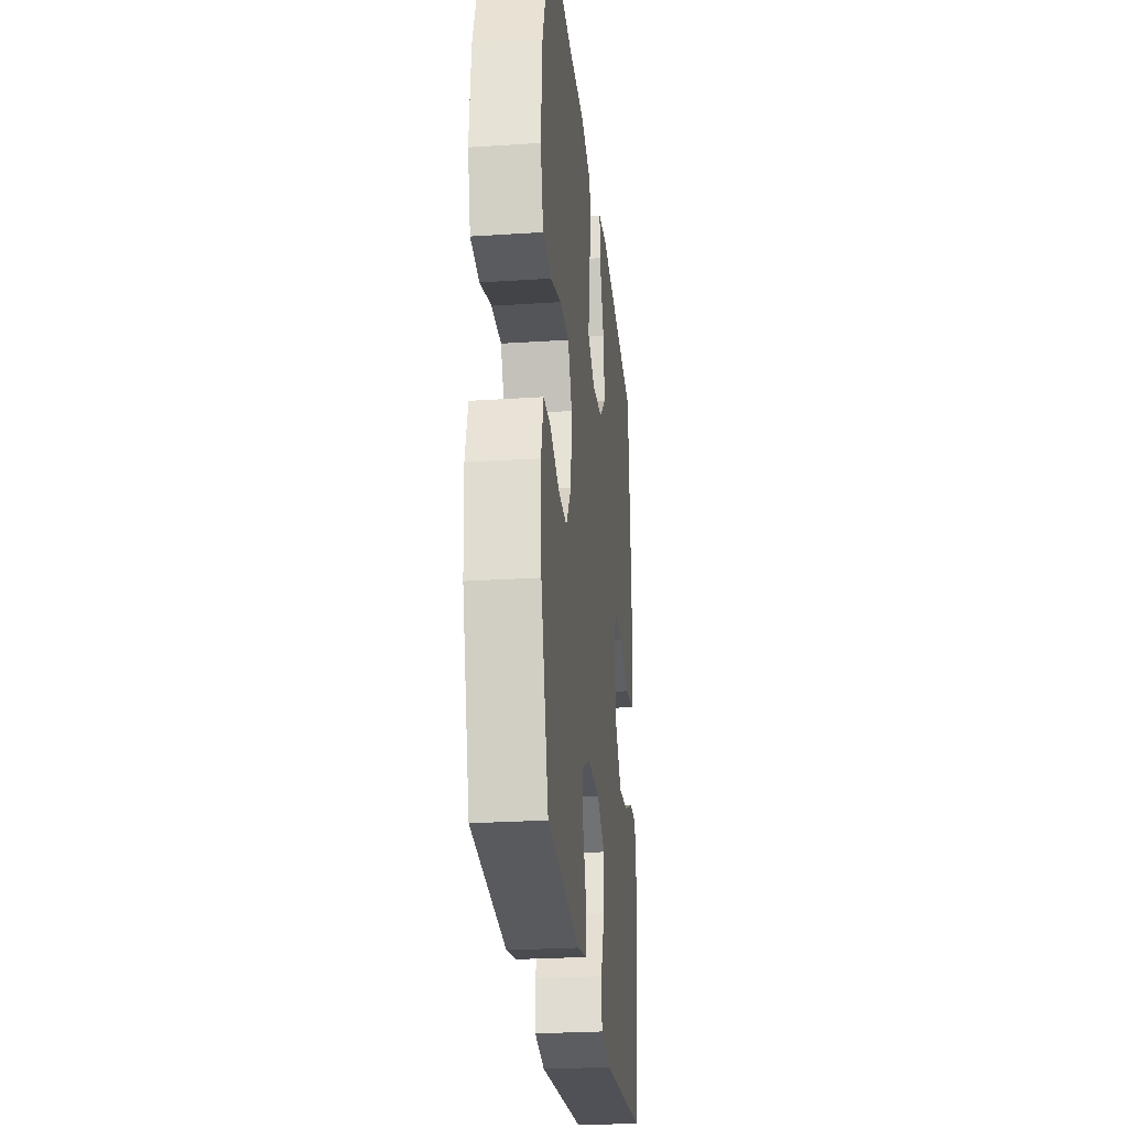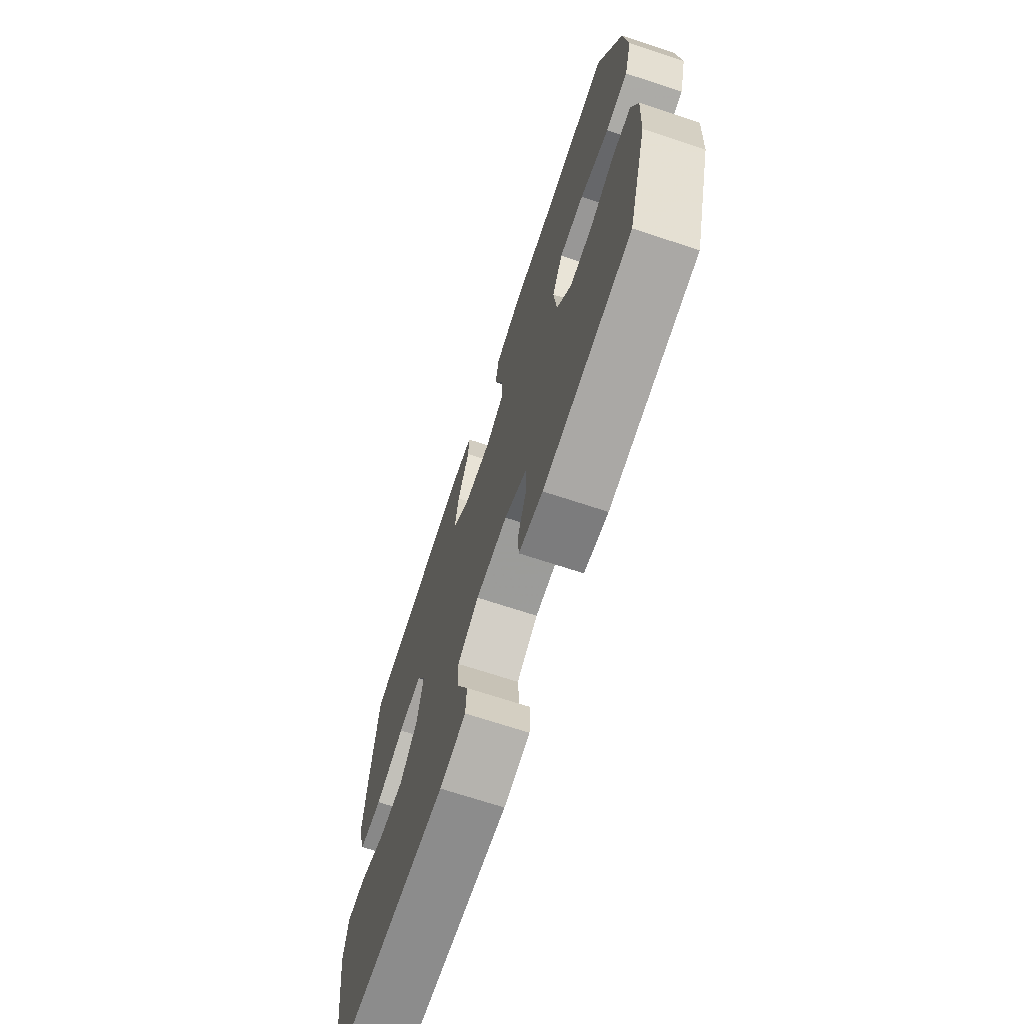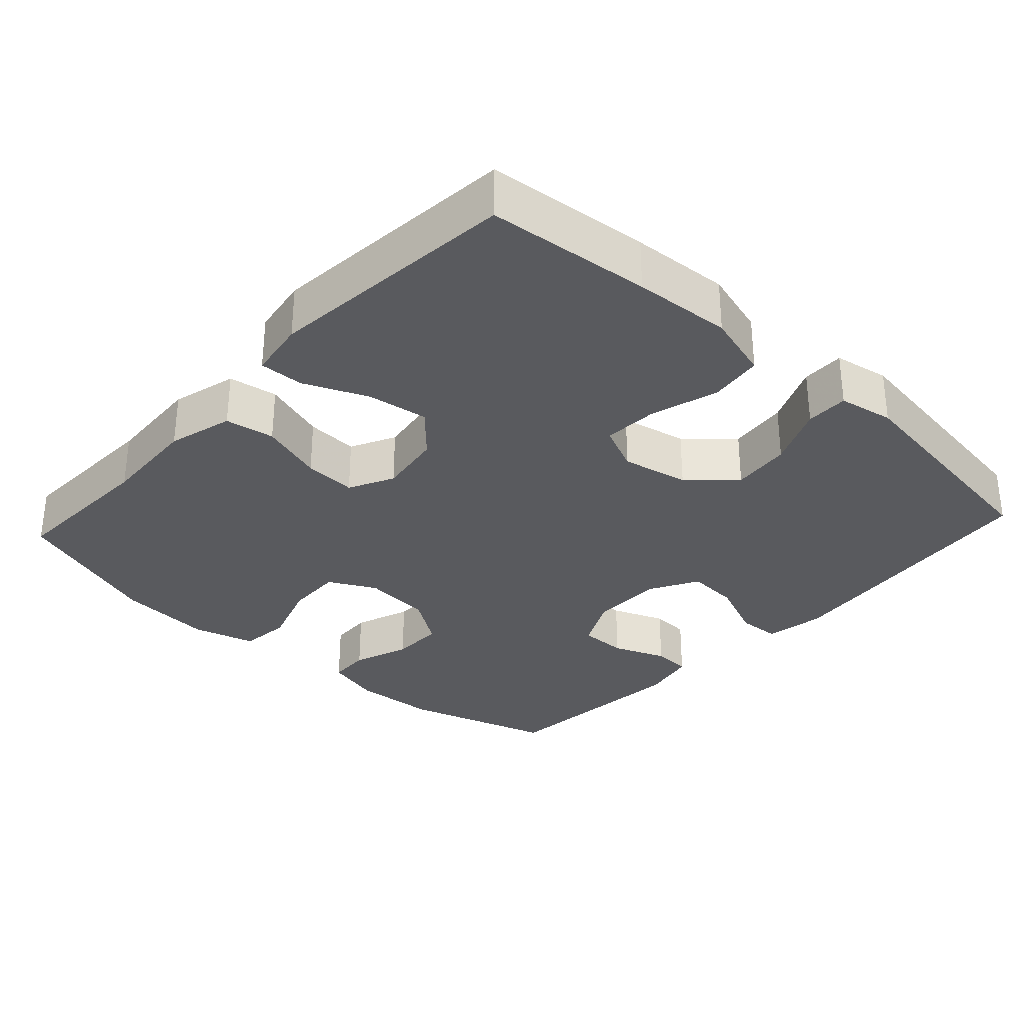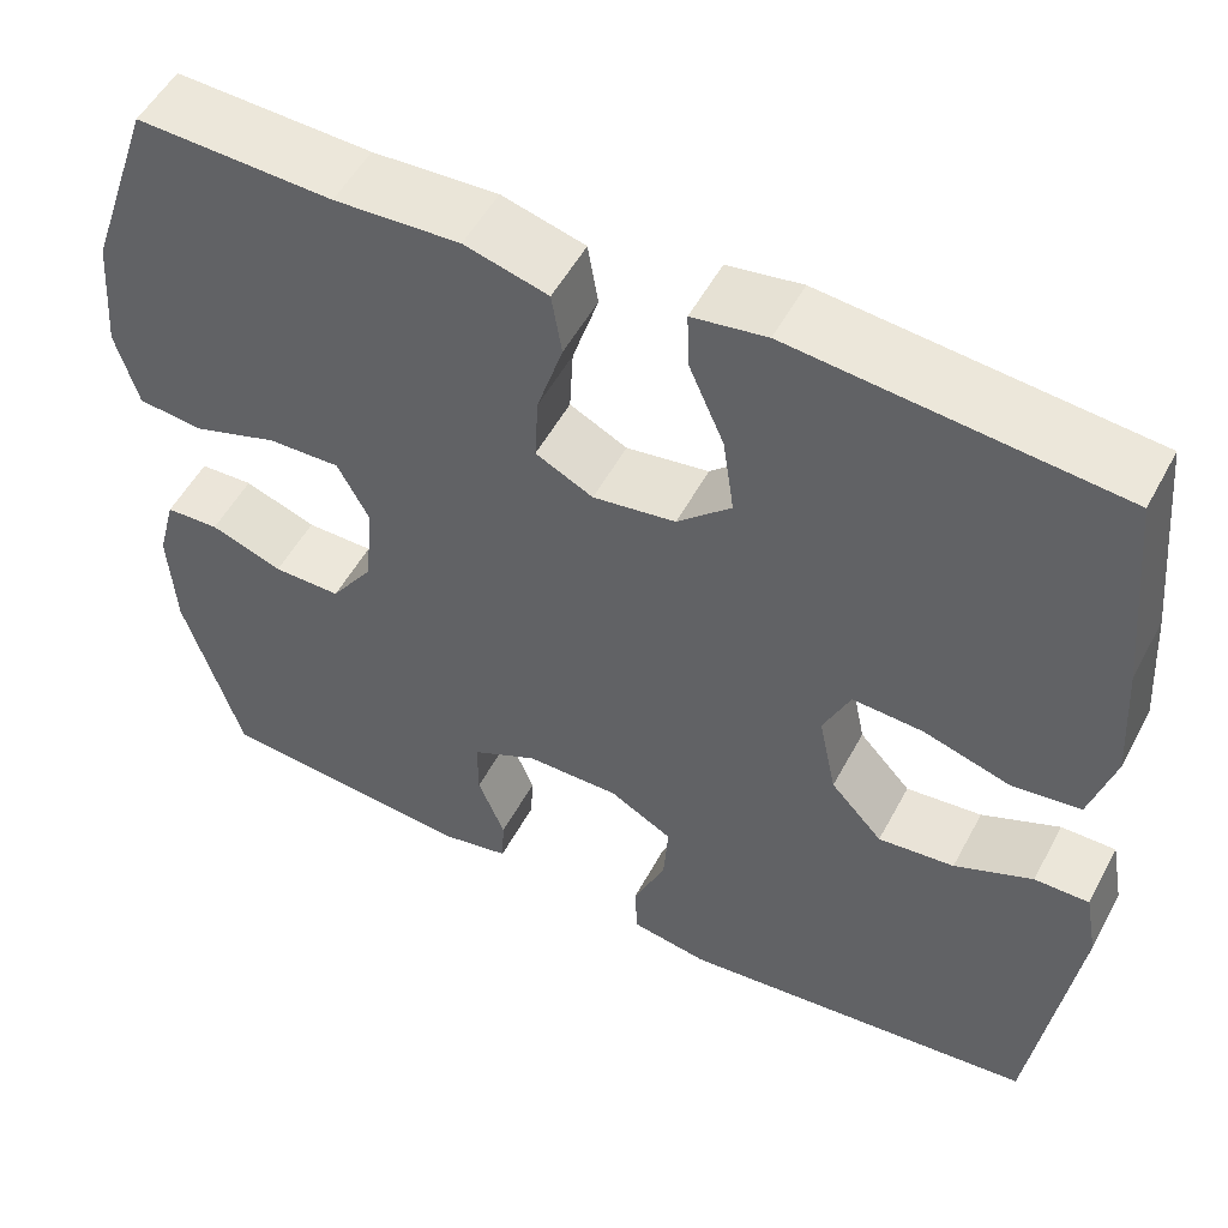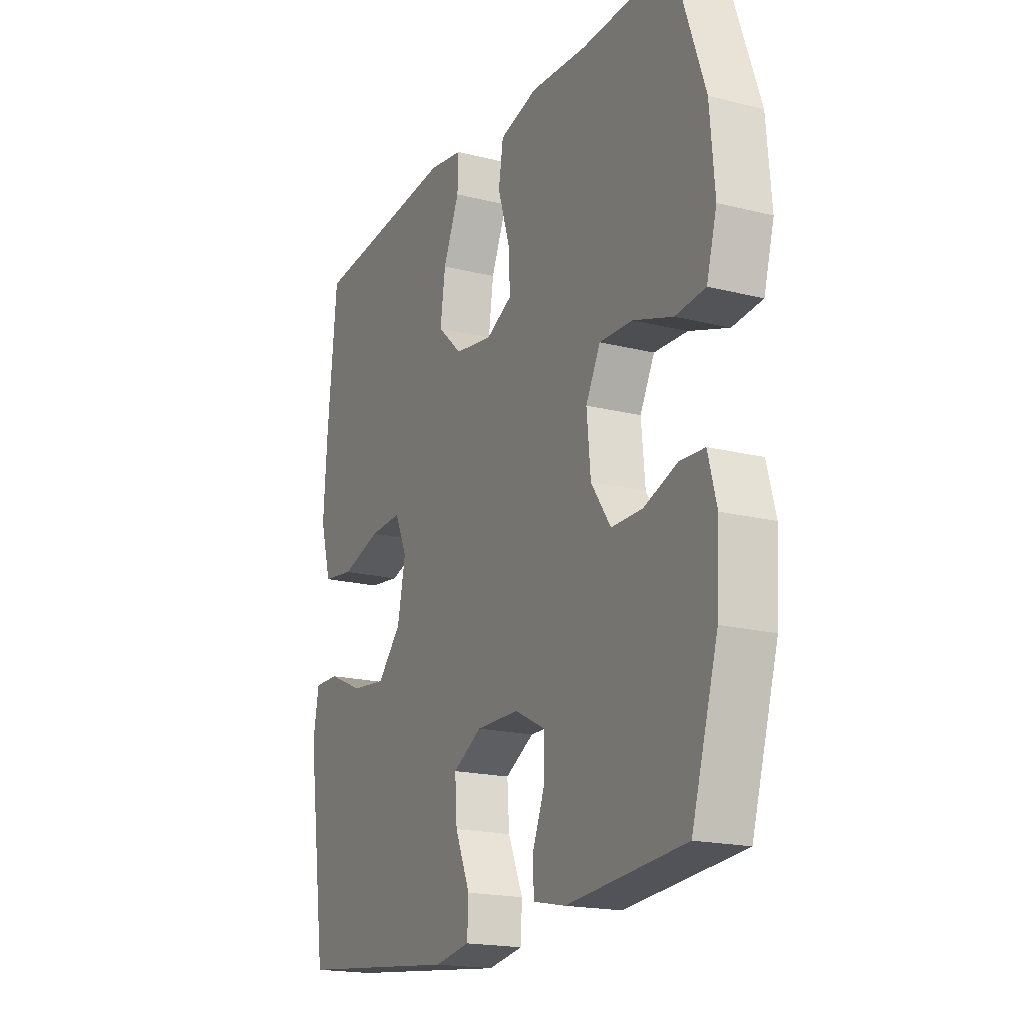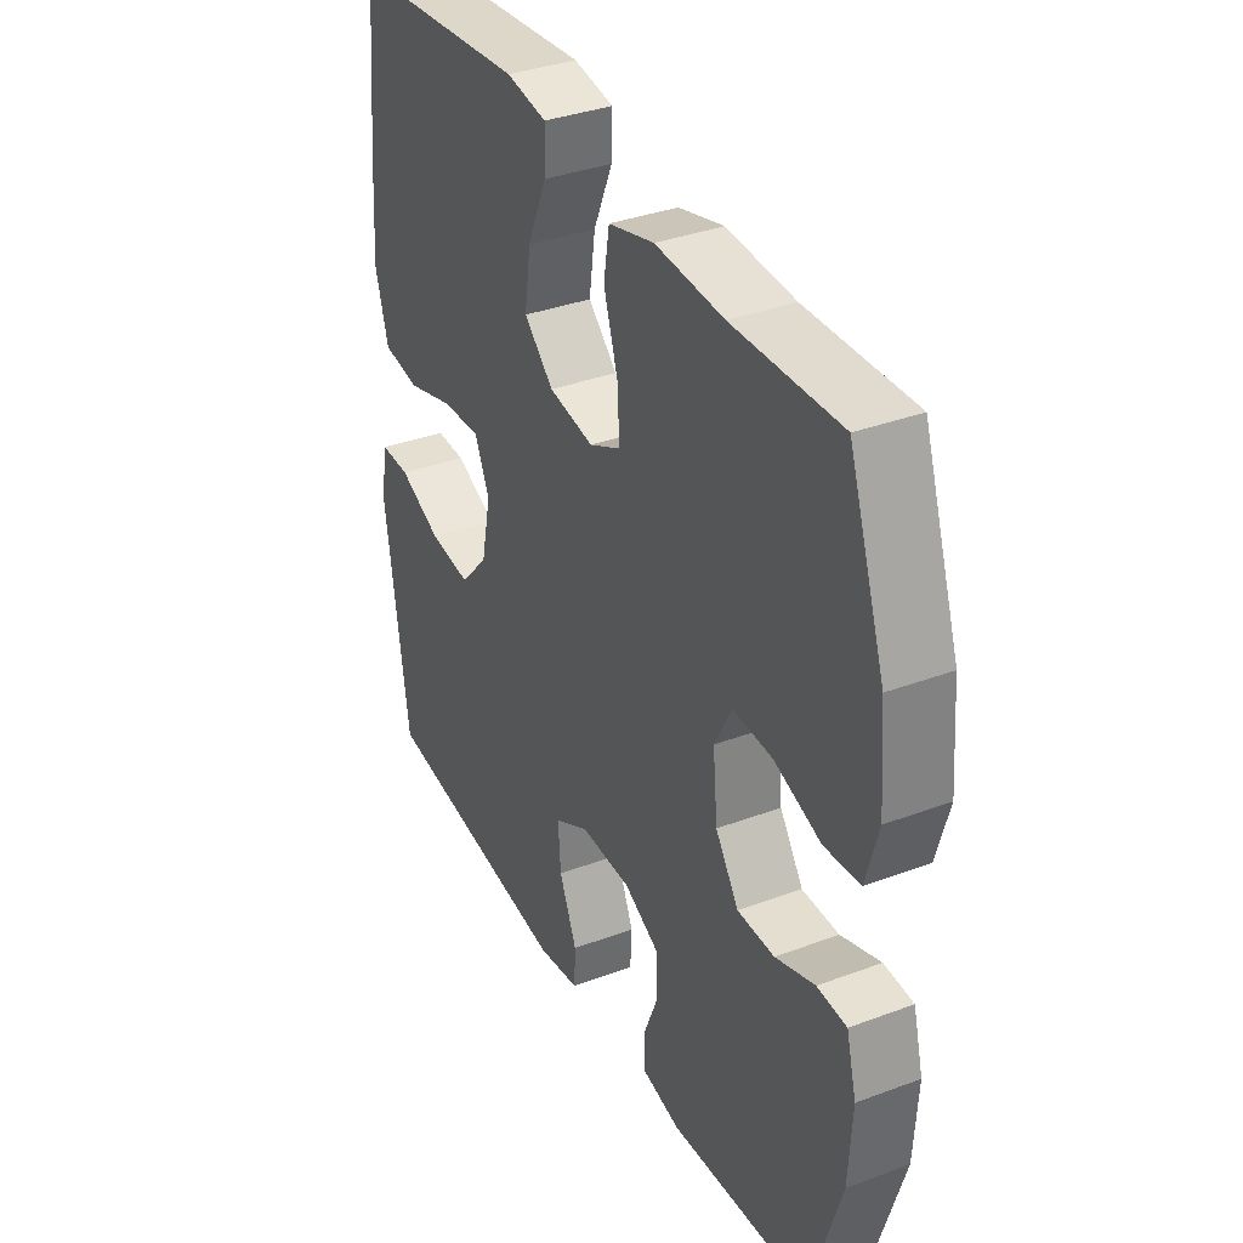
<metadata>
{"format":"obj","ext":"obj","renderer":"f3d","projection":"perspective","resolution":1024,"background":"white","views":[{"elev":-26.8,"azim":-84.2,"up":"+Z"},{"elev":-70.5,"azim":-108.2,"up":"+Z"},{"elev":-31.5,"azim":47.4,"up":"+Y"},{"elev":52.9,"azim":27.7,"up":"+Z"},{"elev":-18.6,"azim":-115.8,"up":"+Z"},{"elev":35.7,"azim":-116.2,"up":"+Z"}]}
</metadata>
<code>
v 0.5 0.07 0.5
v 0.522 0.07 0.274
v 0.531 0.07 0.139
v 0.505 0.07 0.048
v 0.431 0.07 0.038
v 0.337 0.07 0.066
v 0.261 0.07 0.07
v 0.232 0.07 0.006
v 0.251 0.07 -0.086
v 0.307 0.07 -0.147
v 0.389 0.07 -0.138
v 0.473 0.07 -0.101
v 0.532 0.07 -0.1
v 0.546 0.07 -0.176
v 0.5 0.07 -0.5
v 0.113 0.07 -0.543
v 0.03 0.07 -0.529
v 0.027 0.07 -0.47
v 0.062 0.07 -0.388
v 0.067 0.07 -0.316
v -0.001 0.07 -0.278
v -0.102 0.07 -0.279
v -0.173 0.07 -0.315
v -0.173 0.07 -0.381
v -0.144 0.07 -0.454
v -0.147 0.07 -0.507
v -0.223 0.07 -0.523
v -0.5 0.07 -0.5
v -0.562 0.07 -0.294
v -0.569 0.07 -0.177
v -0.549 0.07 -0.101
v -0.491 0.07 -0.098
v -0.413 0.07 -0.126
v -0.34 0.07 -0.126
v -0.294 0.07 -0.059
v -0.285 0.07 0.036
v -0.319 0.07 0.101
v -0.397 0.07 0.098
v -0.489 0.07 0.067
v -0.559 0.07 0.074
v -0.583 0.07 0.16
v -0.572 0.07 0.291
v -0.5 0.07 0.5
v -0.289 0.07 0.493
v -0.154 0.07 0.501
v -0.064 0.07 0.477
v -0.053 0.07 0.409
v -0.081 0.07 0.321
v -0.085 0.07 0.249
v -0.023 0.07 0.218
v 0.066 0.07 0.232
v 0.124 0.07 0.286
v 0.112 0.07 0.37
v 0.074 0.07 0.458
v 0.072 0.07 0.519
v 0.152 0.07 0.532
v 0.5 0 0.5
v 0.522 0 0.274
v 0.531 0 0.139
v 0.505 0 0.048
v 0.431 0 0.038
v 0.337 0 0.066
v 0.261 0 0.07
v 0.232 0 0.006
v 0.251 0 -0.086
v 0.307 0 -0.147
v 0.389 0 -0.138
v 0.473 0 -0.101
v 0.532 0 -0.1
v 0.546 0 -0.176
v 0.5 0 -0.5
v 0.113 0 -0.543
v 0.03 0 -0.529
v 0.027 0 -0.47
v 0.062 0 -0.388
v 0.067 0 -0.316
v -0.001 0 -0.278
v -0.102 0 -0.279
v -0.173 0 -0.315
v -0.173 0 -0.381
v -0.144 0 -0.454
v -0.147 0 -0.507
v -0.223 0 -0.523
v -0.5 0 -0.5
v -0.562 0 -0.294
v -0.569 0 -0.177
v -0.549 0 -0.101
v -0.491 0 -0.098
v -0.413 0 -0.126
v -0.34 0 -0.126
v -0.294 0 -0.059
v -0.285 0 0.036
v -0.319 0 0.101
v -0.397 0 0.098
v -0.489 0 0.067
v -0.559 0 0.074
v -0.583 0 0.16
v -0.572 0 0.291
v -0.5 0 0.5
v -0.289 0 0.493
v -0.154 0 0.501
v -0.064 0 0.477
v -0.053 0 0.409
v -0.081 0 0.321
v -0.085 0 0.249
v -0.023 0 0.218
v 0.066 0 0.232
v 0.124 0 0.286
v 0.112 0 0.37
v 0.074 0 0.458
v 0.072 0 0.519
v 0.152 0 0.532
f 53 54 55 56
f 52 53 56 1
f 51 52 1 2
f 50 51 2 3
f 45 46 47 48
f 44 45 48 49
f 43 44 49
f 42 43 49
f 41 42 49 50
f 38 39 40 41
f 37 38 41 50
f 30 31 32 33
f 30 33 34
f 29 30 34
f 28 29 34
f 27 28 34 35
f 24 25 26 27
f 23 24 27 35
f 16 17 18 19
f 16 19 20
f 15 16 20
f 14 15 20 21
f 11 12 13 14
f 10 11 14 21
f 3 4 5 6
f 3 6 7
f 36 37 50 3
f 22 23 35 36
f 9 10 21 22
f 8 9 22 36
f 7 8 36
f 3 7 36
f 112 111 110 109
f 57 112 109 108
f 58 57 108 107
f 59 58 107 106
f 104 103 102 101
f 105 104 101 100
f 105 100 99
f 105 99 98
f 106 105 98 97
f 97 96 95 94
f 106 97 94 93
f 89 88 87 86
f 90 89 86
f 90 86 85
f 90 85 84
f 91 90 84 83
f 83 82 81 80
f 91 83 80 79
f 75 74 73 72
f 76 75 72
f 76 72 71
f 77 76 71 70
f 70 69 68 67
f 77 70 67 66
f 62 61 60 59
f 63 62 59
f 59 106 93 92
f 92 91 79 78
f 78 77 66 65
f 92 78 65 64
f 92 64 63
f 92 63 59
f 1 57 58 2
f 2 58 59 3
f 3 59 60 4
f 4 60 61 5
f 5 61 62 6
f 6 62 63 7
f 7 63 64 8
f 8 64 65 9
f 9 65 66 10
f 10 66 67 11
f 11 67 68 12
f 12 68 69 13
f 13 69 70 14
f 14 70 71 15
f 15 71 72 16
f 16 72 73 17
f 17 73 74 18
f 18 74 75 19
f 19 75 76 20
f 20 76 77 21
f 21 77 78 22
f 22 78 79 23
f 23 79 80 24
f 24 80 81 25
f 25 81 82 26
f 26 82 83 27
f 27 83 84 28
f 28 84 85 29
f 29 85 86 30
f 30 86 87 31
f 31 87 88 32
f 32 88 89 33
f 33 89 90 34
f 34 90 91 35
f 35 91 92 36
f 36 92 93 37
f 37 93 94 38
f 38 94 95 39
f 39 95 96 40
f 40 96 97 41
f 41 97 98 42
f 42 98 99 43
f 43 99 100 44
f 44 100 101 45
f 45 101 102 46
f 46 102 103 47
f 47 103 104 48
f 48 104 105 49
f 49 105 106 50
f 50 106 107 51
f 51 107 108 52
f 52 108 109 53
f 53 109 110 54
f 54 110 111 55
f 55 111 112 56
f 56 112 57 1

</code>
